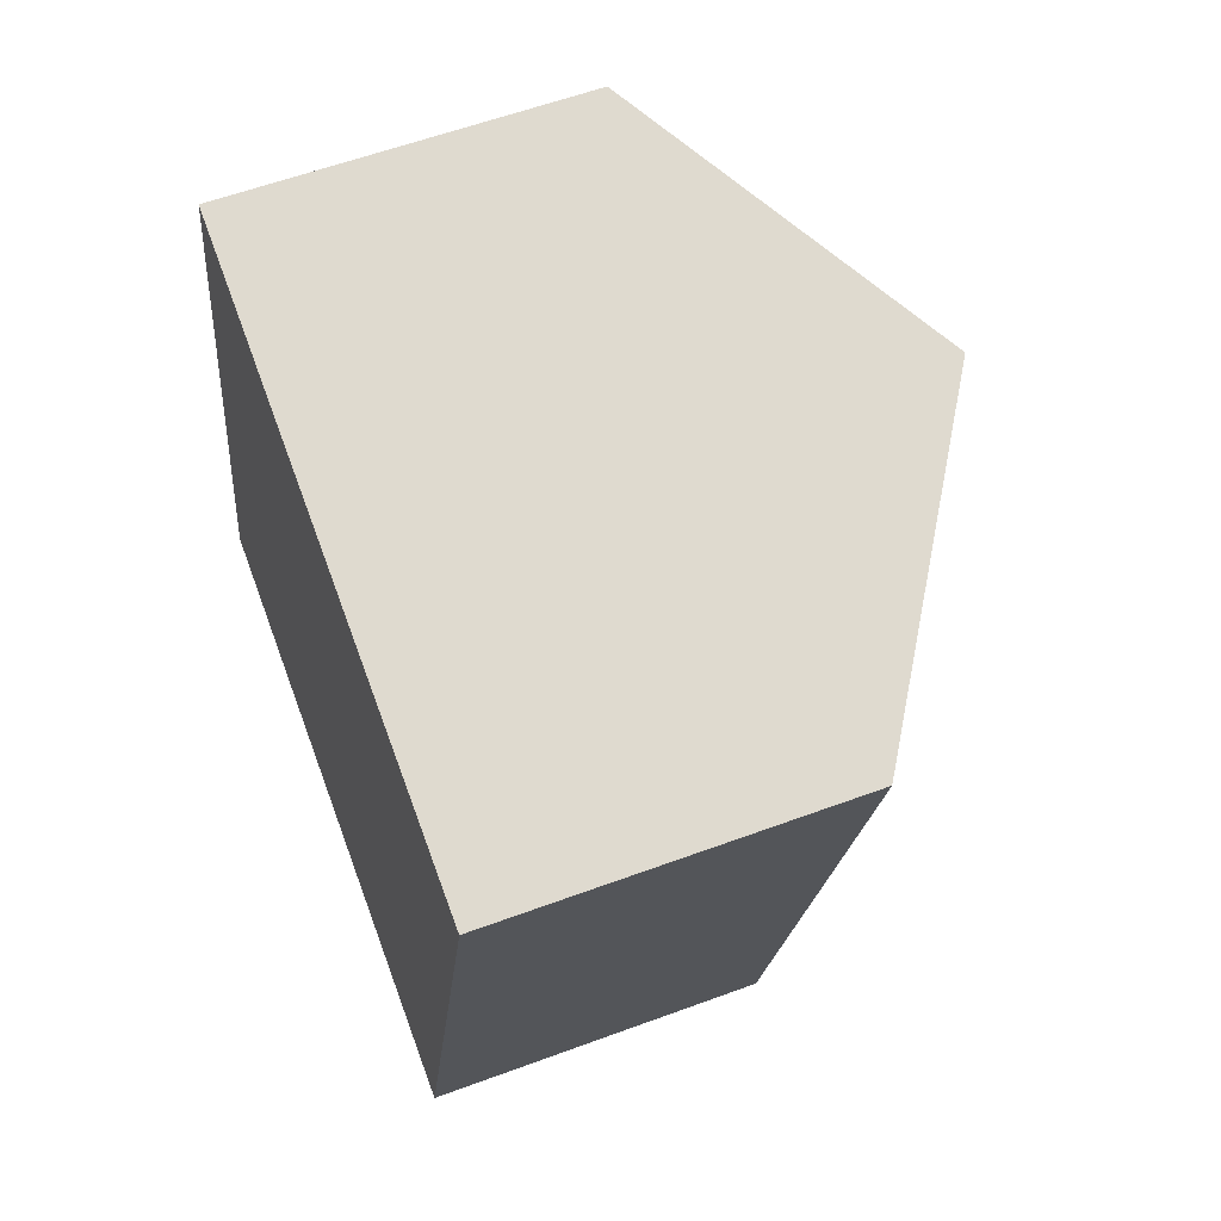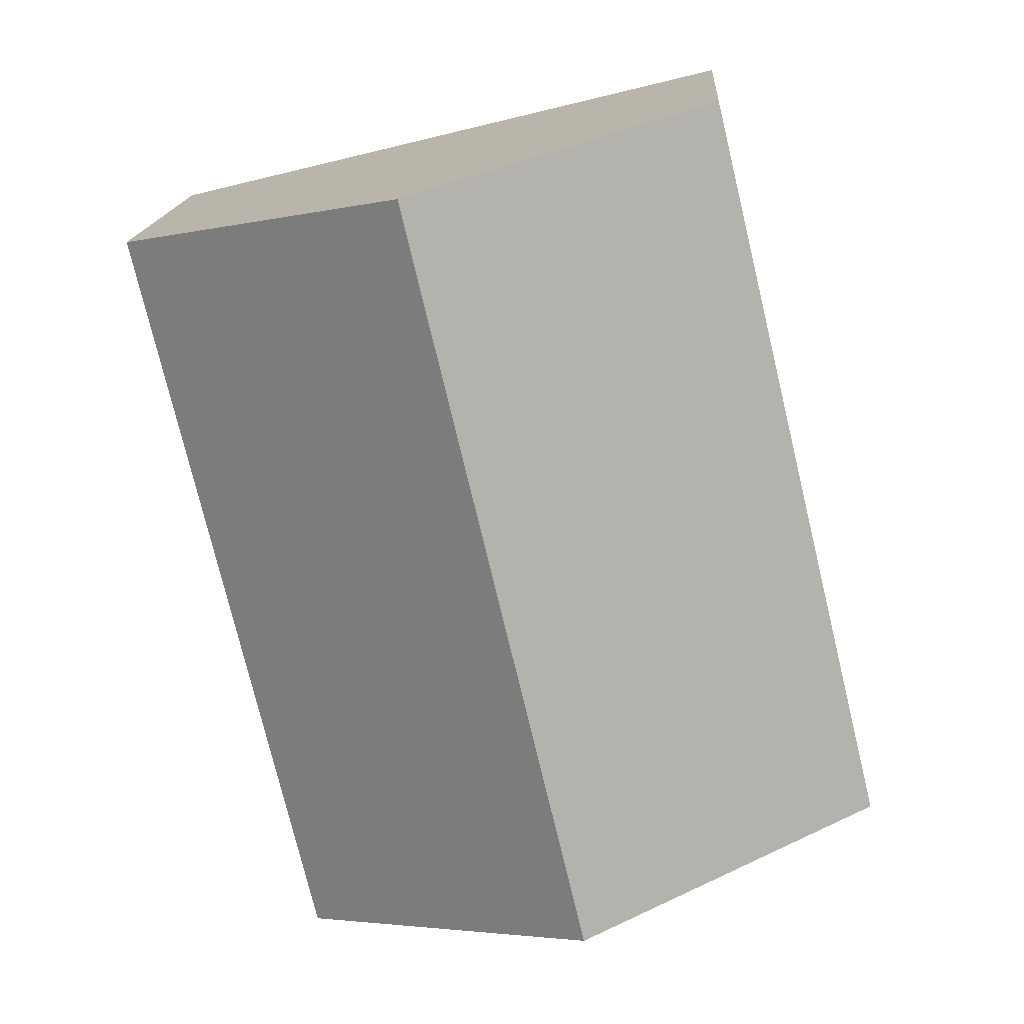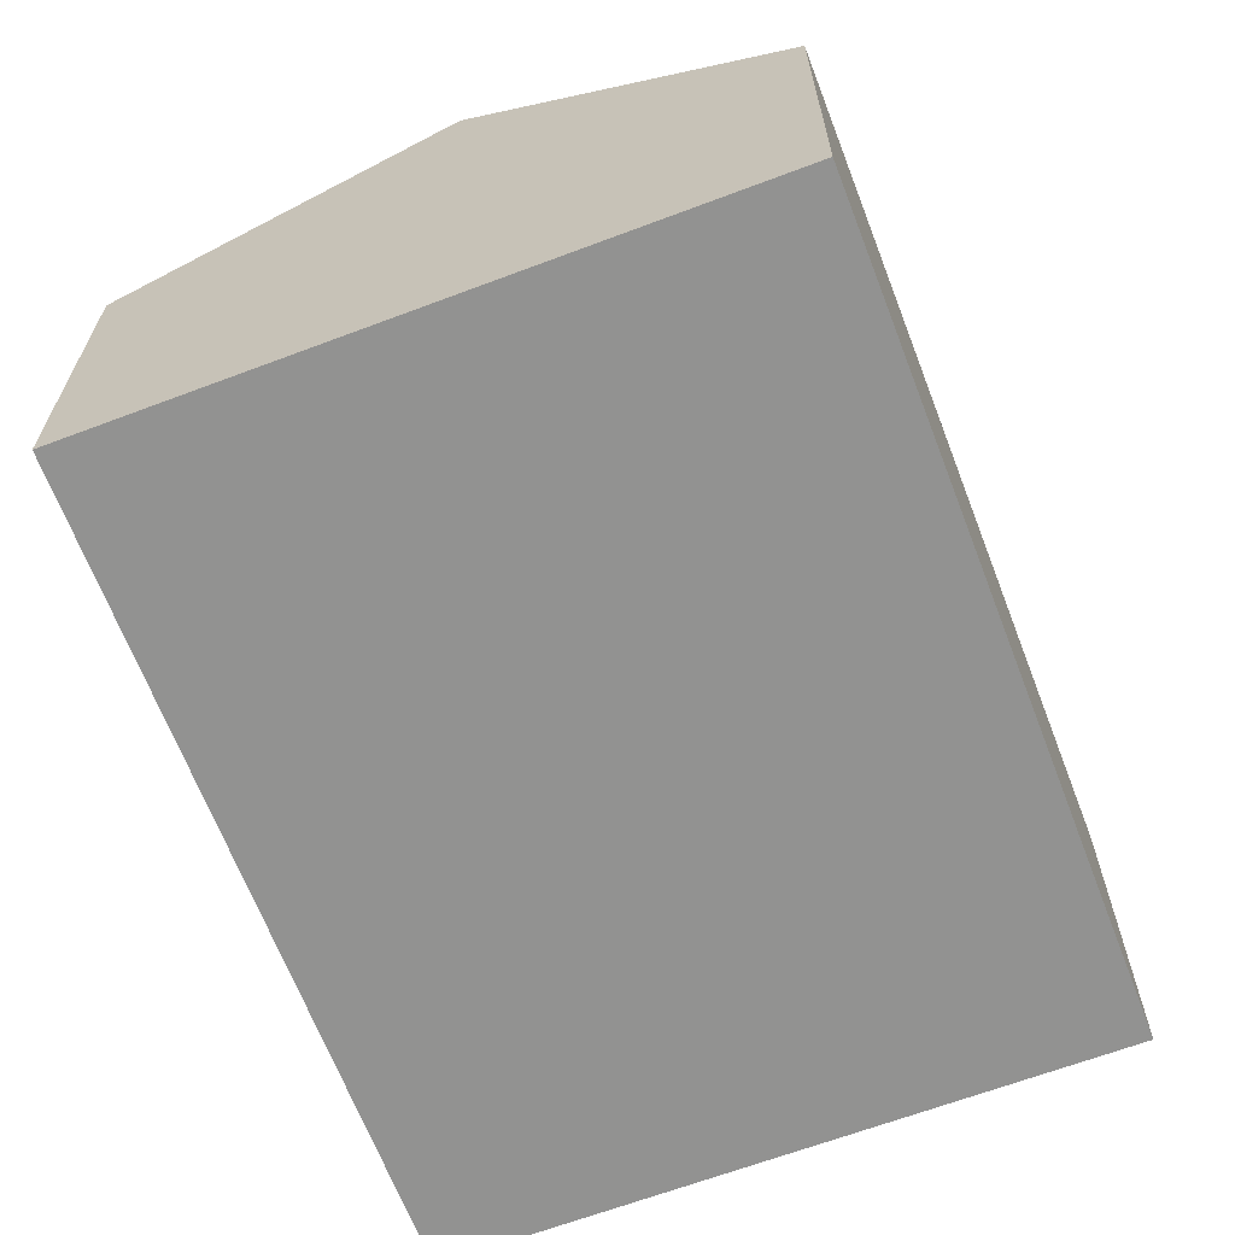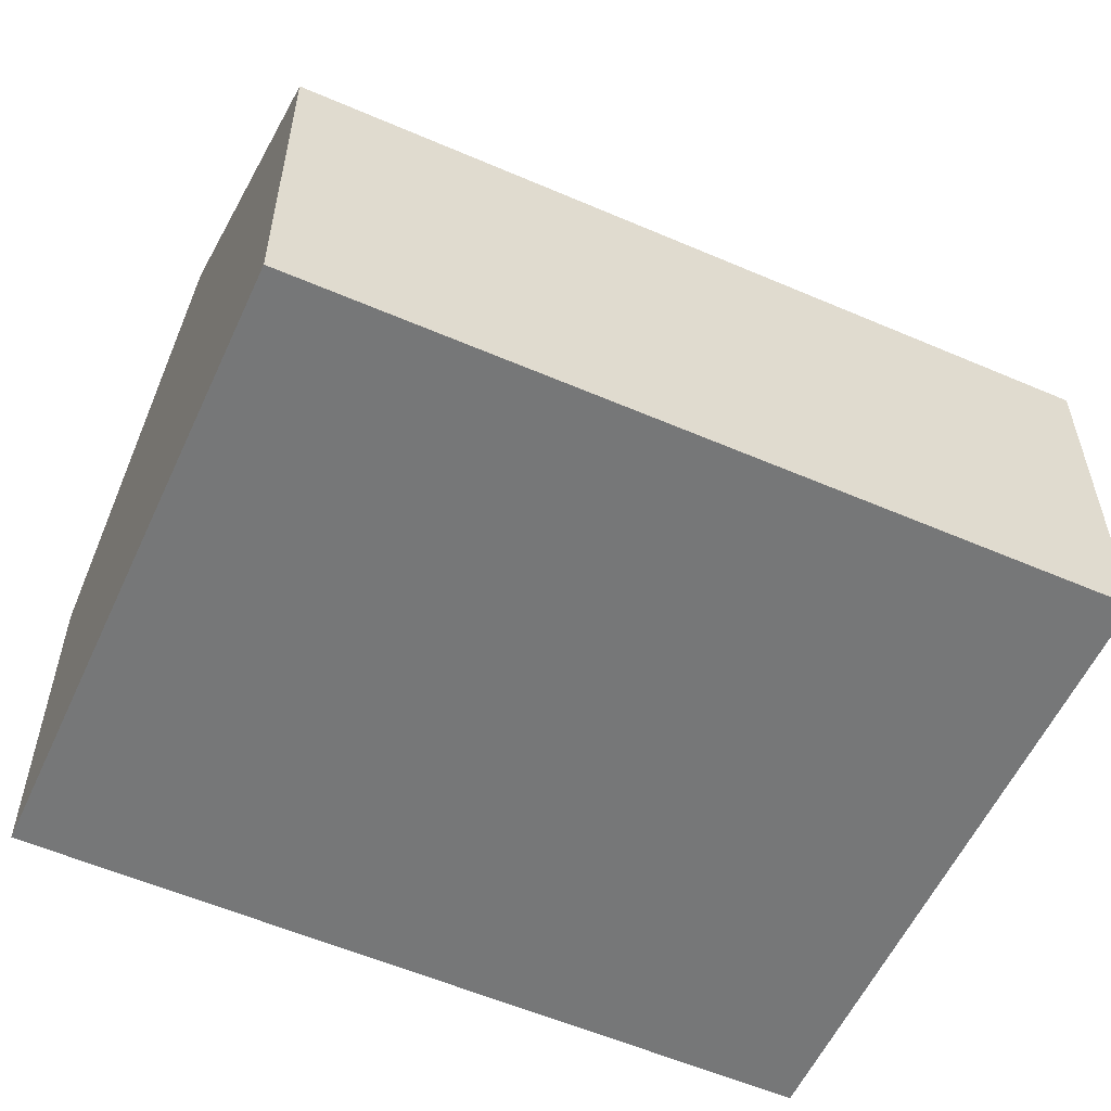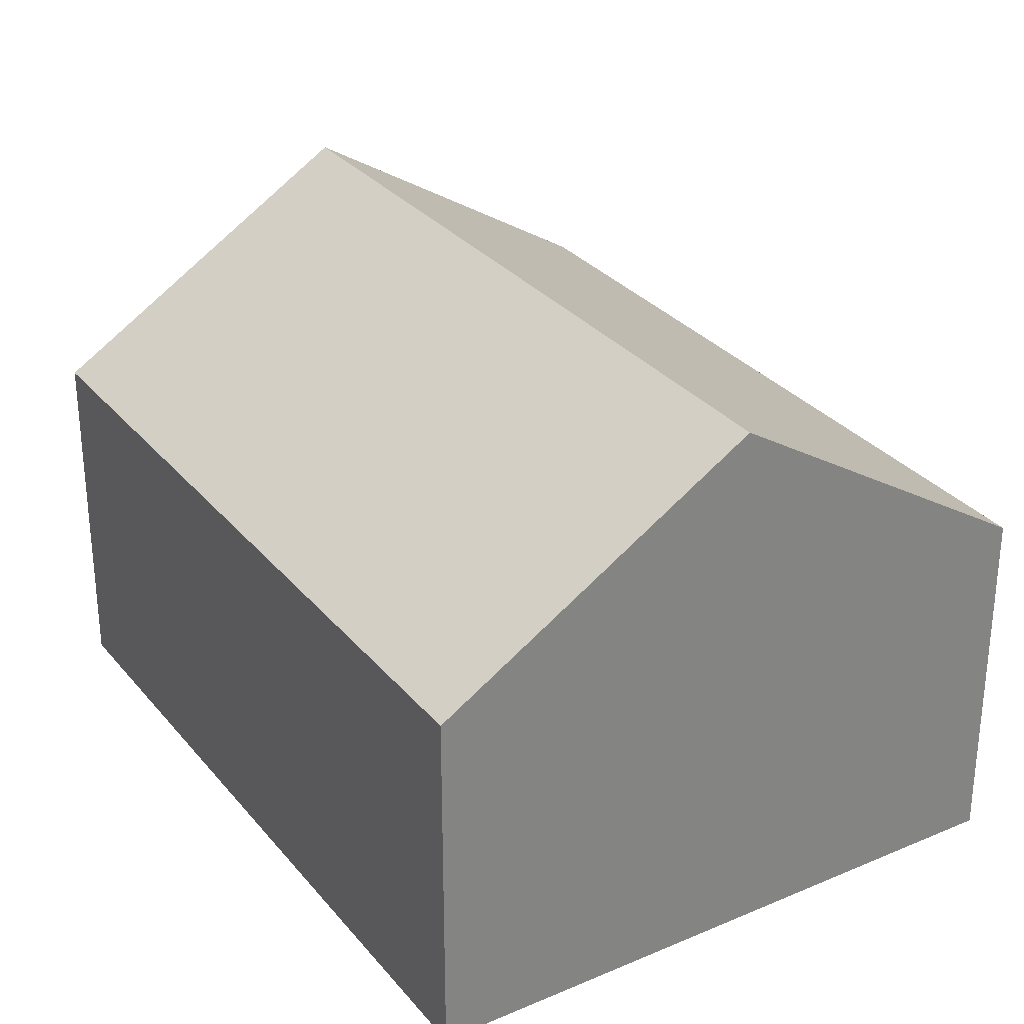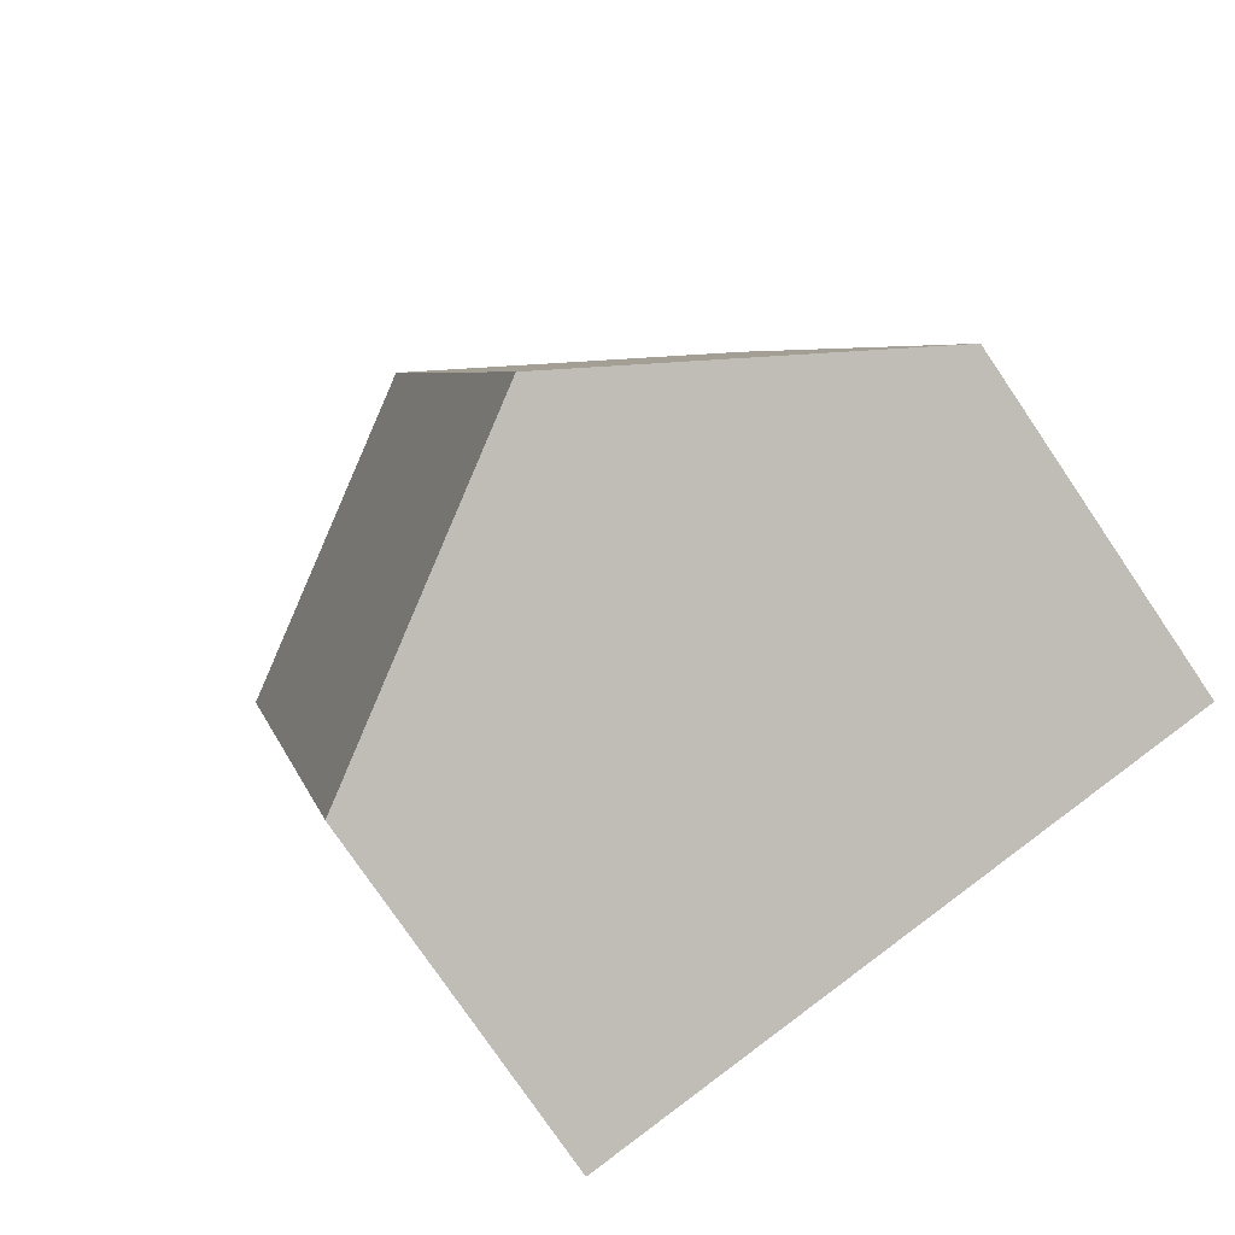
<metadata>
{"format":"obj","ext":"obj","renderer":"f3d","projection":"perspective","resolution":1024,"background":"white","views":[{"elev":58.7,"azim":69.1,"up":"+Z"},{"elev":15.7,"azim":-176.4,"up":"+Z"},{"elev":-66.3,"azim":34.5,"up":"+Y"},{"elev":-57.0,"azim":79.3,"up":"+Y"},{"elev":29.9,"azim":-18.2,"up":"+Y"},{"elev":-77.4,"azim":-145.8,"up":"+Z"}]}
</metadata>
<code>
v  3.074 5.457 -0.763
v  7.985 3.518 6.149
v  6.145 3.518 -1.526
v  4.912 5.457 6.902
v  0 3.516 2.153e-16
v  1.844 3.521 7.654
v  1.844 -4.687e-16 7.654
v  4.912 -4.226e-16 6.902
v  7.985 -3.765e-16 6.149
v  6.145 9.344e-17 -1.526
v  3.074 4.672e-17 -0.763
v  0 0 0
g defaultobject
f 1 2 3
f 2 1 4
f 5 4 1
f 4 5 6
f 7 4 6
f 4 7 2
f 2 7 8
f 2 8 9
f 9 3 2
f 3 9 10
f 10 1 3
f 1 10 5
f 5 10 11
f 5 11 12
f 5 7 6
f 7 5 12
f 8 10 9
f 10 8 7
f 10 7 11
f 11 7 12

</code>
